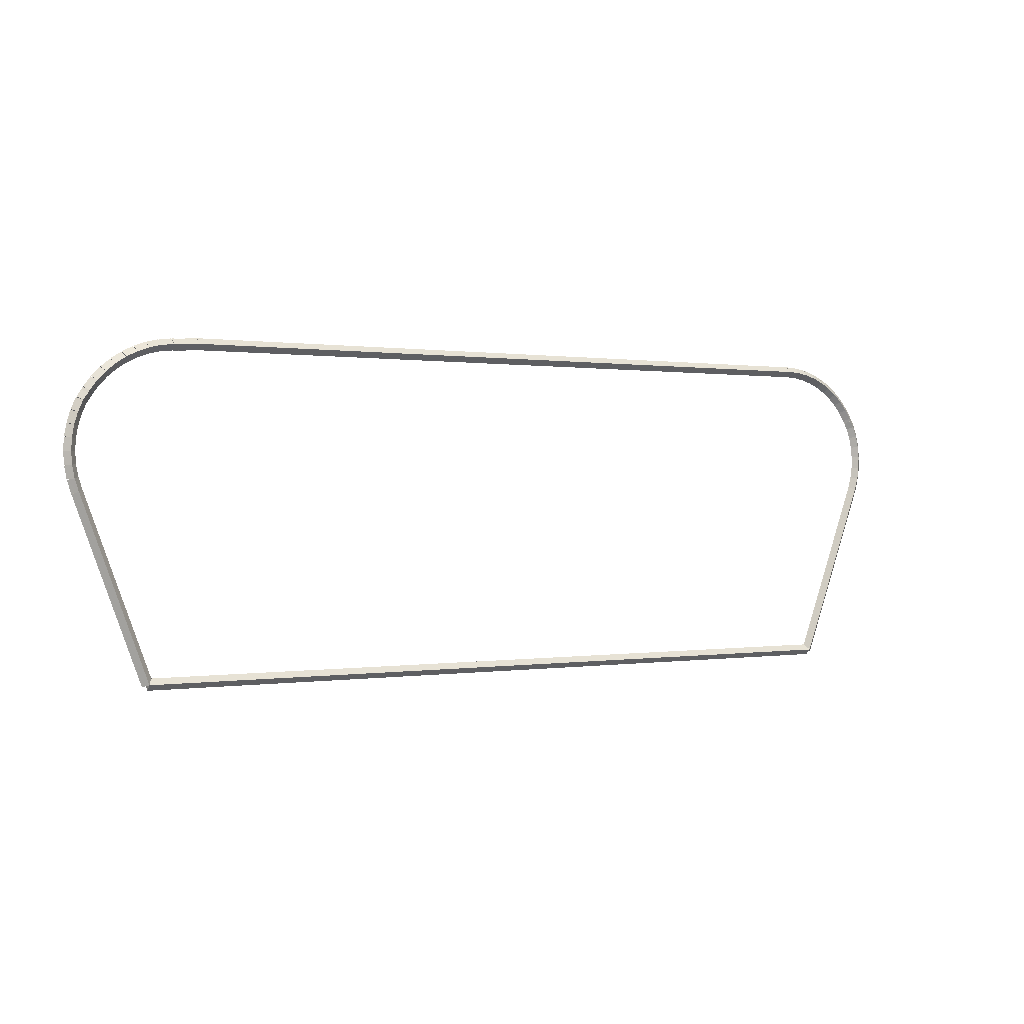
<metadata>
{"format":"obj","ext":"obj","renderer":"f3d","projection":"perspective","resolution":1024,"background":"white","views":[{"elev":0.4,"azim":148.4,"up":"+Y"}]}
</metadata>
<code>
g base_node_494_358_0
v -55.56 22.03 16.48
v -55.46 22.06 16.38
v -55.56 22.03 16.28
v -55.66 22.01 16.38
v -55.5 21.81 16.48
v -55.41 21.84 16.38
v -55.5 21.81 16.28
v -55.6 21.79 16.38
f 1 2 3 4
f 6 2 1 5
f 5 1 4 8
f 6 5 8 7
f 8 4 3 7
f 7 3 2 6
g base_node_494_358_0
v -55.59 22.26 16.48
v -55.49 22.27 16.38
v -55.59 22.26 16.28
v -55.69 22.24 16.38
v -55.56 22.03 16.48
v -55.46 22.05 16.38
v -55.56 22.03 16.28
v -55.66 22.02 16.38
f 9 10 11 12
f 14 10 9 13
f 13 9 12 16
f 14 13 16 15
f 16 12 11 15
f 15 11 10 14
g base_node_494_358_0
v -55.59 22.48 16.48
v -55.49 22.48 16.38
v -55.59 22.48 16.28
v -55.69 22.47 16.38
v -55.59 22.26 16.48
v -55.49 22.26 16.38
v -55.59 22.26 16.28
v -55.69 22.25 16.38
f 17 18 19 20
f 22 18 17 21
f 21 17 20 24
f 22 21 24 23
f 24 20 19 23
f 23 19 18 22
g base_node_494_358_0
v -55.57 22.69 16.48
v -55.47 22.68 16.38
v -55.57 22.69 16.28
v -55.67 22.7 16.38
v -55.59 22.48 16.48
v -55.5 22.47 16.38
v -55.59 22.48 16.28
v -55.69 22.49 16.38
f 25 26 27 28
f 30 26 25 29
f 29 25 28 32
f 30 29 32 31
f 32 28 27 31
f 31 27 26 30
g base_node_494_358_0
v -55.52 22.9 16.48
v -55.42 22.88 16.38
v -55.52 22.9 16.28
v -55.62 22.93 16.38
v -55.57 22.69 16.48
v -55.47 22.67 16.38
v -55.57 22.69 16.28
v -55.67 22.72 16.38
f 33 34 35 36
f 38 34 33 37
f 37 33 36 40
f 38 37 40 39
f 40 36 35 39
f 39 35 34 38
g base_node_494_358_0
v -55.45 23.1 16.48
v -55.35 23.07 16.38
v -55.45 23.1 16.28
v -55.54 23.14 16.38
v -55.52 22.9 16.48
v -55.43 22.87 16.38
v -55.52 22.9 16.28
v -55.61 22.94 16.38
f 41 42 43 44
f 46 42 41 45
f 45 41 44 48
f 46 45 48 47
f 48 44 43 47
f 47 43 42 46
g base_node_494_358_0
v -55.38 23.22 16.48
v -55.29 23.17 16.38
v -55.38 23.22 16.28
v -55.46 23.28 16.38
v -55.45 23.1 16.48
v -55.36 23.05 16.38
v -55.45 23.1 16.28
v -55.53 23.15 16.38
f 49 50 51 52
f 54 50 49 53
f 53 49 52 56
f 54 53 56 55
f 56 52 51 55
f 55 51 50 54
g base_node_494_358_0
v -55.35 23.27 16.48
v -55.26 23.23 16.38
v -55.35 23.27 16.28
v -55.44 23.32 16.38
v -55.38 23.22 16.48
v -55.29 23.18 16.38
v -55.38 23.22 16.28
v -55.46 23.27 16.38
f 57 58 59 60
f 62 58 57 61
f 61 57 60 64
f 62 61 64 63
f 64 60 59 63
f 63 59 58 62
g base_node_494_358_0
v -55.23 23.45 16.48
v -55.15 23.39 16.38
v -55.23 23.45 16.28
v -55.32 23.5 16.38
v -55.35 23.27 16.48
v -55.27 23.22 16.38
v -55.35 23.27 16.28
v -55.43 23.33 16.38
f 65 66 67 68
f 70 66 65 69
f 69 65 68 72
f 70 69 72 71
f 72 68 67 71
f 71 67 66 70
g base_node_494_358_0
v -55.1 23.61 16.48
v -55.02 23.54 16.38
v -55.1 23.61 16.28
v -55.17 23.67 16.38
v -55.23 23.45 16.48
v -55.16 23.38 16.38
v -55.23 23.45 16.28
v -55.31 23.51 16.38
f 73 74 75 76
f 78 74 73 77
f 77 73 76 80
f 78 77 80 79
f 80 76 75 79
f 79 75 74 78
g base_node_494_358_0
v -54.94 23.75 16.48
v -54.87 23.68 16.38
v -54.94 23.75 16.28
v -55.01 23.83 16.38
v -55.1 23.61 16.48
v -55.03 23.54 16.38
v -55.1 23.61 16.28
v -55.17 23.68 16.38
f 81 82 83 84
f 86 82 81 85
f 85 81 84 88
f 86 85 88 87
f 88 84 83 87
f 87 83 82 86
g base_node_494_358_0
v -54.77 23.88 16.48
v -54.71 23.8 16.38
v -54.77 23.88 16.28
v -54.83 23.96 16.38
v -54.94 23.75 16.48
v -54.88 23.67 16.38
v -54.94 23.75 16.28
v -55 23.83 16.38
f 89 90 91 92
f 94 90 89 93
f 93 89 92 96
f 94 93 96 95
f 96 92 91 95
f 95 91 90 94
g base_node_494_358_0
v -54.59 23.99 16.48
v -54.54 23.9 16.38
v -54.59 23.99 16.28
v -54.64 24.07 16.38
v -54.77 23.88 16.48
v -54.72 23.79 16.38
v -54.77 23.88 16.28
v -54.82 23.97 16.38
f 97 98 99 100
f 102 98 97 101
f 101 97 100 104
f 102 101 104 103
f 104 100 99 103
f 103 99 98 102
g base_node_494_358_0
v -54.39 24.07 16.48
v -54.35 23.98 16.38
v -54.39 24.07 16.28
v -54.43 24.16 16.38
v -54.59 23.99 16.48
v -54.55 23.89 16.38
v -54.59 23.99 16.28
v -54.63 24.08 16.38
f 105 106 107 108
f 110 106 105 109
f 109 105 108 112
f 110 109 112 111
f 112 108 107 111
f 111 107 106 110
g base_node_494_358_0
v -54.18 24.13 16.48
v -54.15 24.04 16.38
v -54.18 24.13 16.28
v -54.21 24.23 16.38
v -54.39 24.07 16.48
v -54.36 23.97 16.38
v -54.39 24.07 16.28
v -54.42 24.17 16.38
f 113 114 115 116
f 118 114 113 117
f 117 113 116 120
f 118 117 120 119
f 120 116 115 119
f 119 115 114 118
g base_node_494_358_0
v -53.97 24.17 16.48
v -53.95 24.07 16.38
v -53.97 24.17 16.28
v -53.99 24.27 16.38
v -54.18 24.13 16.48
v -54.17 24.03 16.38
v -54.18 24.13 16.28
v -54.2 24.23 16.38
f 121 122 123 124
f 126 122 121 125
f 125 121 124 128
f 126 125 128 127
f 128 124 123 127
f 127 123 122 126
g base_node_494_358_0
v -53.75 24.18 16.48
v -53.74 24.08 16.38
v -53.75 24.18 16.28
v -53.75 24.28 16.38
v -53.97 24.17 16.48
v -53.96 24.07 16.38
v -53.97 24.17 16.28
v -53.97 24.27 16.38
f 129 130 131 132
f 134 130 129 133
f 133 129 132 136
f 134 133 136 135
f 136 132 131 135
f 135 131 130 134
g base_node_494_358_0
v -41 24.2 16.48
v -41 24.1 16.38
v -41 24.2 16.28
v -41 24.3 16.38
v -53.75 24.18 16.48
v -53.75 24.08 16.38
v -53.75 24.18 16.28
v -53.75 24.28 16.38
f 137 138 139 140
f 142 138 137 141
f 141 137 140 144
f 142 141 144 143
f 144 140 139 143
f 143 139 138 142
g base_node_494_358_0
v -40.66 24.18 16.48
v -40.67 24.08 16.38
v -40.66 24.18 16.28
v -40.65 24.28 16.38
v -41 24.2 16.48
v -41 24.1 16.38
v -41 24.2 16.28
v -40.99 24.3 16.38
f 145 146 147 148
f 150 146 145 149
f 149 145 148 152
f 150 149 152 151
f 152 148 147 151
f 151 147 146 150
g base_node_494_358_0
v -40.55 24.18 16.48
v -40.55 24.08 16.38
v -40.55 24.18 16.28
v -40.55 24.28 16.38
v -40.66 24.18 16.48
v -40.66 24.08 16.38
v -40.66 24.18 16.28
v -40.66 24.28 16.38
f 153 154 155 156
f 158 154 153 157
f 157 153 156 160
f 158 157 160 159
f 160 156 155 159
f 159 155 154 158
g base_node_494_358_0
v -40.33 24.16 16.48
v -40.34 24.06 16.38
v -40.33 24.16 16.28
v -40.32 24.26 16.38
v -40.55 24.18 16.48
v -40.56 24.08 16.38
v -40.55 24.18 16.28
v -40.54 24.28 16.38
f 161 162 163 164
f 166 162 161 165
f 165 161 164 168
f 166 165 168 167
f 168 164 163 167
f 167 163 162 166
g base_node_494_358_0
v -40.12 24.11 16.48
v -40.14 24.01 16.38
v -40.12 24.11 16.28
v -40.1 24.21 16.38
v -40.33 24.16 16.48
v -40.35 24.06 16.38
v -40.33 24.16 16.28
v -40.31 24.25 16.38
f 169 170 171 172
f 174 170 169 173
f 173 169 172 176
f 174 173 176 175
f 176 172 171 175
f 175 171 170 174
g base_node_494_358_0
v -39.92 24.04 16.48
v -39.95 23.94 16.38
v -39.92 24.04 16.28
v -39.88 24.13 16.38
v -40.12 24.11 16.48
v -40.15 24.01 16.38
v -40.12 24.11 16.28
v -40.09 24.2 16.38
f 177 178 179 180
f 182 178 177 181
f 181 177 180 184
f 182 181 184 183
f 184 180 179 183
f 183 179 178 182
g base_node_494_358_0
v -39.73 23.94 16.48
v -39.77 23.85 16.38
v -39.73 23.94 16.28
v -39.68 24.03 16.38
v -39.92 24.04 16.48
v -39.96 23.95 16.38
v -39.92 24.04 16.28
v -39.87 24.13 16.38
f 185 186 187 188
f 190 186 185 189
f 189 185 188 192
f 190 189 192 191
f 192 188 187 191
f 191 187 186 190
g base_node_494_358_0
v -39.55 23.83 16.48
v -39.6 23.74 16.38
v -39.55 23.83 16.28
v -39.49 23.91 16.38
v -39.73 23.94 16.48
v -39.78 23.86 16.38
v -39.73 23.94 16.28
v -39.67 24.03 16.38
f 193 194 195 196
f 198 194 193 197
f 197 193 196 200
f 198 197 200 199
f 200 196 195 199
f 199 195 194 198
g base_node_494_358_0
v -39.38 23.7 16.48
v -39.45 23.62 16.38
v -39.38 23.7 16.28
v -39.32 23.77 16.38
v -39.55 23.83 16.48
v -39.61 23.75 16.38
v -39.55 23.83 16.28
v -39.48 23.91 16.38
f 201 202 203 204
f 206 202 201 205
f 205 201 204 208
f 206 205 208 207
f 208 204 203 207
f 207 203 202 206
g base_node_494_358_0
v -39.23 23.54 16.48
v -39.31 23.47 16.38
v -39.23 23.54 16.28
v -39.16 23.61 16.38
v -39.38 23.7 16.48
v -39.45 23.63 16.38
v -39.38 23.7 16.28
v -39.31 23.76 16.38
f 209 210 211 212
f 214 210 209 213
f 213 209 212 216
f 214 213 216 215
f 216 212 211 215
f 215 211 210 214
g base_node_494_358_0
v -39.11 23.38 16.48
v -39.19 23.32 16.38
v -39.11 23.38 16.28
v -39.03 23.44 16.38
v -39.23 23.54 16.48
v -39.31 23.48 16.38
v -39.23 23.54 16.28
v -39.16 23.61 16.38
f 217 218 219 220
f 222 218 217 221
f 221 217 220 224
f 222 221 224 223
f 224 220 219 223
f 223 219 218 222
g base_node_494_358_0
v -39.08 23.33 16.48
v -39.16 23.28 16.38
v -39.08 23.33 16.28
v -38.99 23.38 16.38
v -39.11 23.38 16.48
v -39.19 23.33 16.38
v -39.11 23.38 16.28
v -39.02 23.43 16.38
f 225 226 227 228
f 230 226 225 229
f 229 225 228 232
f 230 229 232 231
f 232 228 227 231
f 231 227 226 230
g base_node_494_358_0
v -39 23.22 16.48
v -39.08 23.16 16.38
v -39 23.22 16.28
v -38.92 23.27 16.38
v -39.08 23.33 16.48
v -39.16 23.27 16.38
v -39.08 23.33 16.28
v -39 23.39 16.38
f 233 234 235 236
f 238 234 233 237
f 237 233 236 240
f 238 237 240 239
f 240 236 235 239
f 239 235 234 238
g base_node_494_358_0
v -38.91 23.02 16.48
v -39 22.98 16.38
v -38.91 23.02 16.28
v -38.82 23.06 16.38
v -39 23.22 16.48
v -39.09 23.17 16.38
v -39 23.22 16.28
v -38.91 23.26 16.38
f 241 242 243 244
f 246 242 241 245
f 245 241 244 248
f 246 245 248 247
f 248 244 243 247
f 247 243 242 246
g base_node_494_358_0
v -38.85 22.82 16.48
v -38.94 22.79 16.38
v -38.85 22.82 16.28
v -38.75 22.85 16.38
v -38.91 23.02 16.48
v -39.01 22.99 16.38
v -38.91 23.02 16.28
v -38.81 23.05 16.38
f 249 250 251 252
f 254 250 249 253
f 253 249 252 256
f 254 253 256 255
f 256 252 251 255
f 255 251 250 254
g base_node_494_358_0
v -38.81 22.6 16.48
v -38.91 22.58 16.38
v -38.81 22.6 16.28
v -38.71 22.62 16.38
v -38.85 22.82 16.48
v -38.95 22.8 16.38
v -38.85 22.82 16.28
v -38.75 22.83 16.38
f 257 258 259 260
f 262 258 257 261
f 261 257 260 264
f 262 261 264 263
f 264 260 259 263
f 263 259 258 262
g base_node_494_358_0
v -38.79 22.38 16.48
v -38.89 22.38 16.38
v -38.79 22.38 16.28
v -38.7 22.39 16.38
v -38.81 22.6 16.48
v -38.91 22.6 16.38
v -38.81 22.6 16.28
v -38.71 22.61 16.38
f 265 266 267 268
f 270 266 265 269
f 269 265 268 272
f 270 269 272 271
f 272 268 267 271
f 271 267 266 270
g base_node_494_358_0
v -38.81 22.16 16.48
v -38.91 22.17 16.38
v -38.81 22.16 16.28
v -38.71 22.16 16.38
v -38.79 22.38 16.48
v -38.89 22.39 16.38
v -38.79 22.38 16.28
v -38.7 22.38 16.38
f 273 274 275 276
f 278 274 273 277
f 277 273 276 280
f 278 277 280 279
f 280 276 275 279
f 279 275 274 278
g base_node_494_358_0
v -38.85 21.94 16.48
v -38.95 21.96 16.38
v -38.85 21.94 16.28
v -38.75 21.92 16.38
v -38.81 22.16 16.48
v -38.91 22.18 16.38
v -38.81 22.16 16.28
v -38.71 22.14 16.38
f 281 282 283 284
f 286 282 281 285
f 285 281 284 288
f 286 285 288 287
f 288 284 283 287
f 287 283 282 286
g base_node_494_358_0
v -38.92 21.72 16.48
v -39.02 21.75 16.38
v -38.92 21.72 16.28
v -38.83 21.69 16.38
v -38.85 21.94 16.48
v -38.95 21.97 16.38
v -38.85 21.94 16.28
v -38.76 21.91 16.38
f 289 290 291 292
f 294 290 289 293
f 293 289 292 296
f 294 293 296 295
f 296 292 291 295
f 295 291 290 294
g base_node_494_358_0
v -40.11 18.54 16.48
v -40.21 18.57 16.38
v -40.11 18.54 16.28
v -40.02 18.5 16.38
v -38.92 21.72 16.48
v -39.02 21.76 16.38
v -38.92 21.72 16.28
v -38.83 21.69 16.38
f 297 298 299 300
f 302 298 297 301
f 301 297 300 304
f 302 301 304 303
f 304 300 299 303
f 303 299 298 302
g base_node_494_358_0
v -54.28 18.53 16.48
v -54.28 18.63 16.38
v -54.28 18.53 16.28
v -54.28 18.43 16.38
v -40.11 18.54 16.48
v -40.11 18.64 16.38
v -40.11 18.54 16.28
v -40.11 18.44 16.38
f 305 306 307 308
f 310 306 305 309
f 309 305 308 312
f 310 309 312 311
f 312 308 307 311
f 311 307 306 310
g base_node_494_358_0
v -55.5 21.81 16.48
v -55.41 21.85 16.38
v -55.5 21.81 16.28
v -55.6 21.78 16.38
v -54.28 18.53 16.48
v -54.18 18.57 16.38
v -54.28 18.53 16.28
v -54.37 18.5 16.38
f 313 314 315 316
f 318 314 313 317
f 317 313 316 320
f 318 317 320 319
f 320 316 315 319
f 319 315 314 318

</code>
